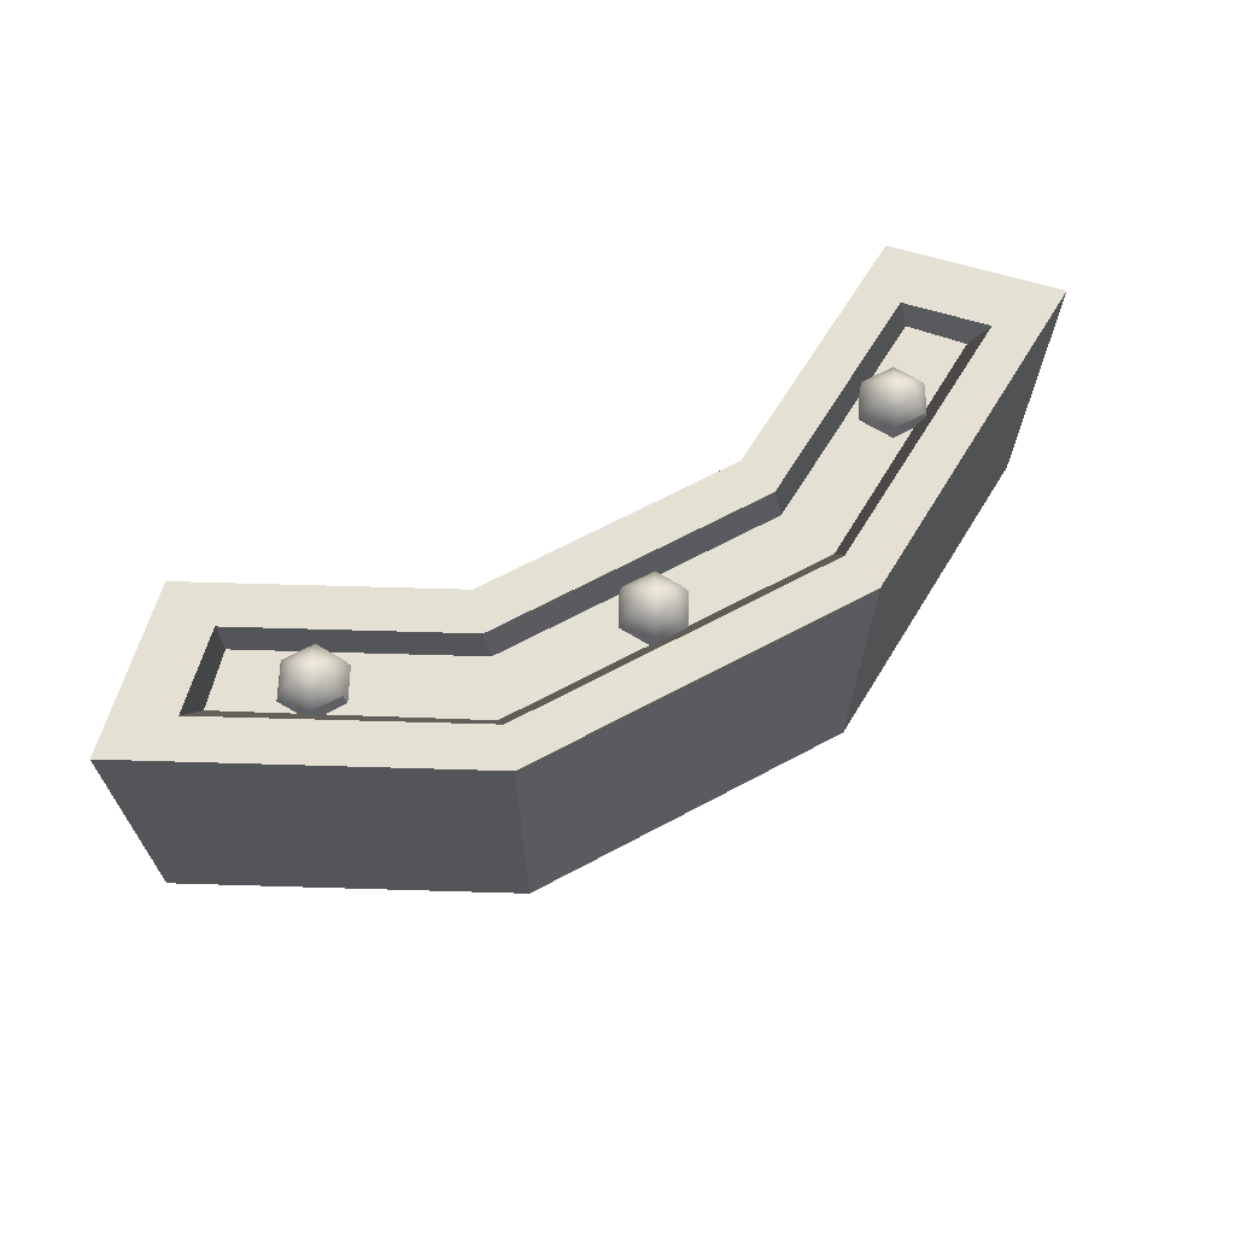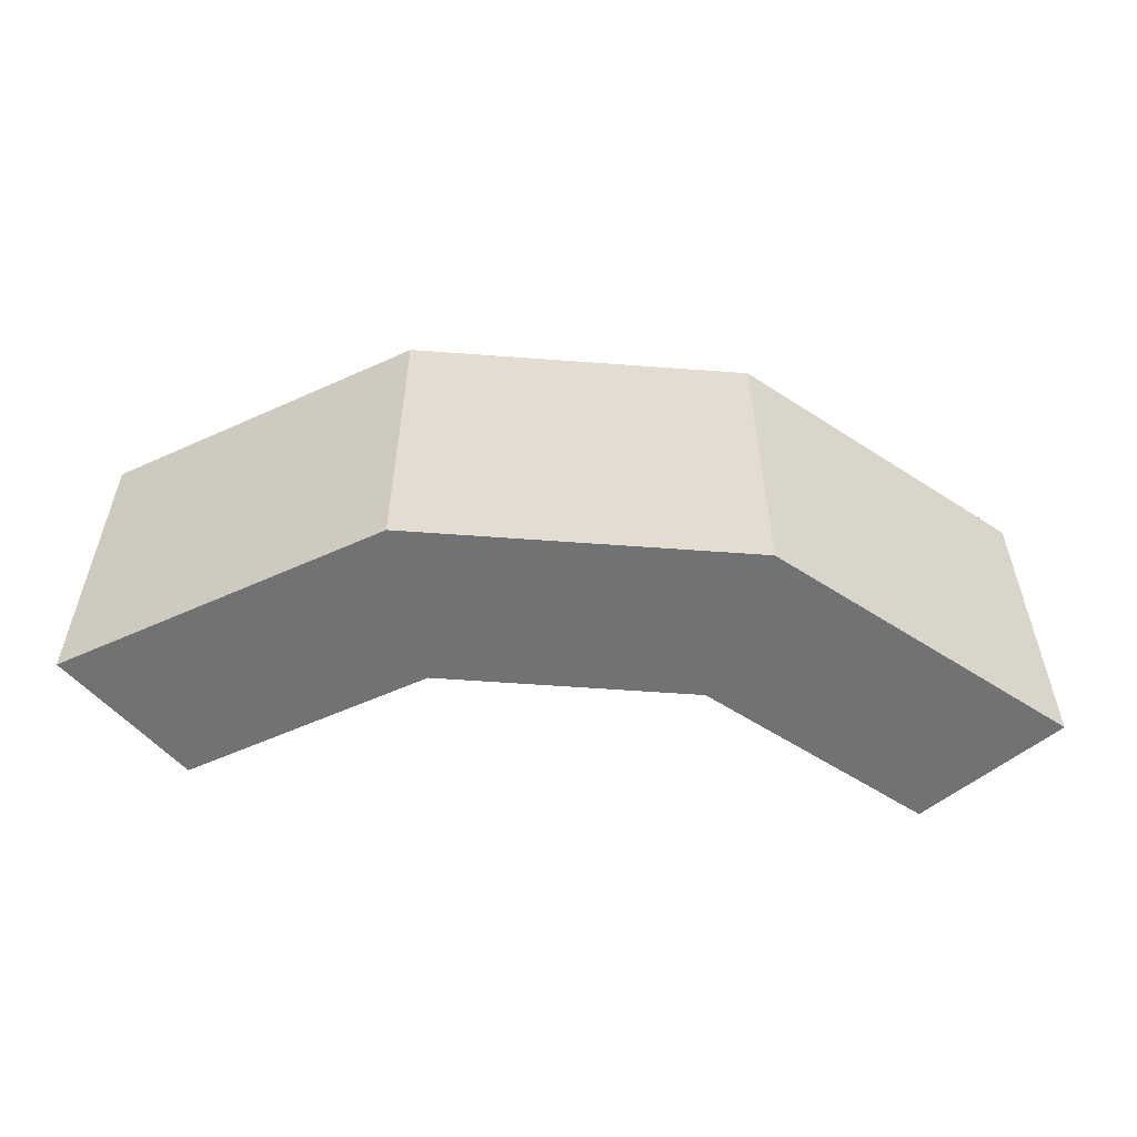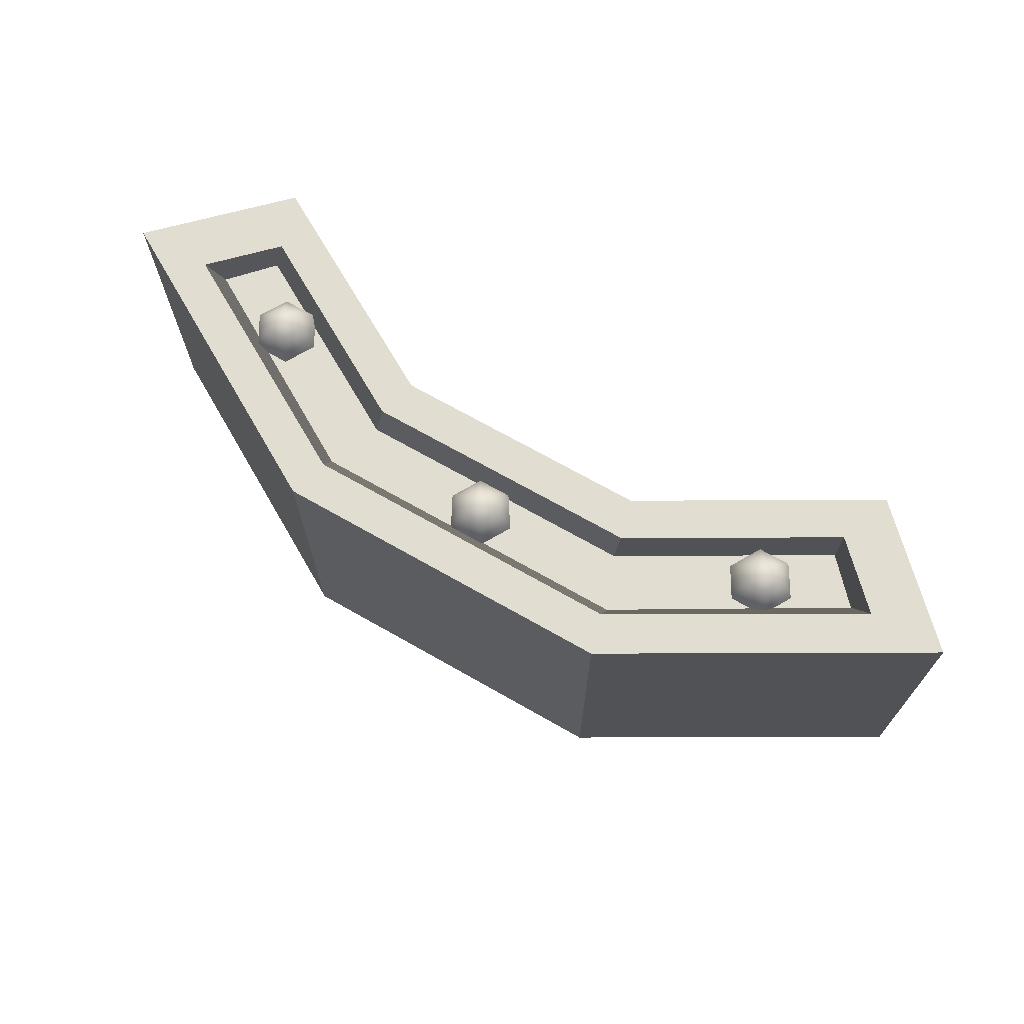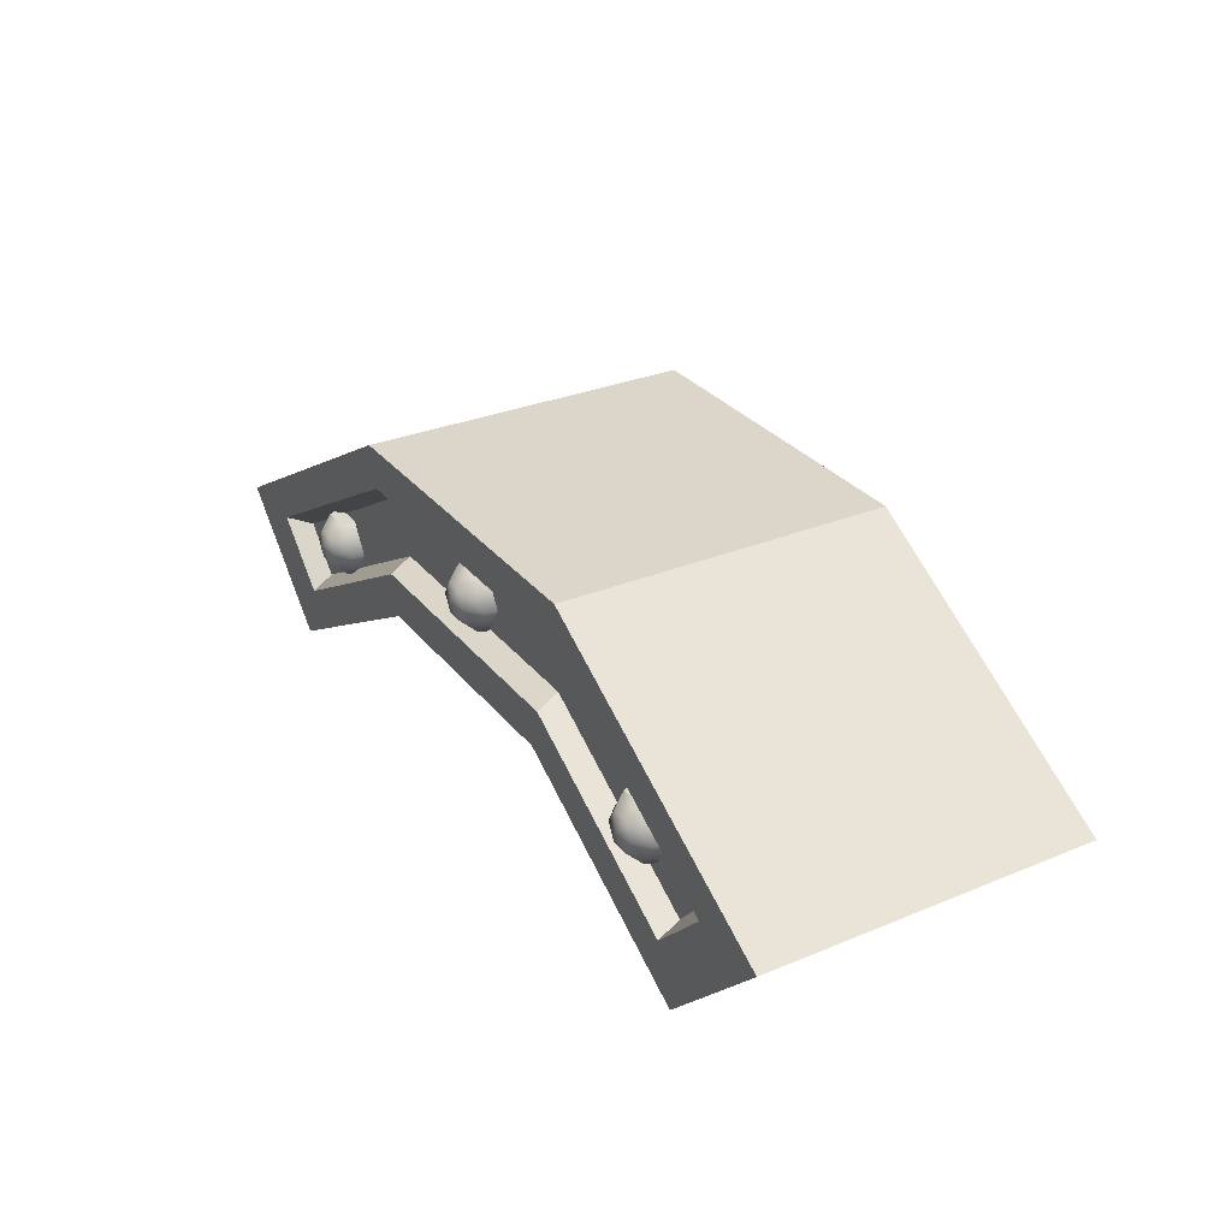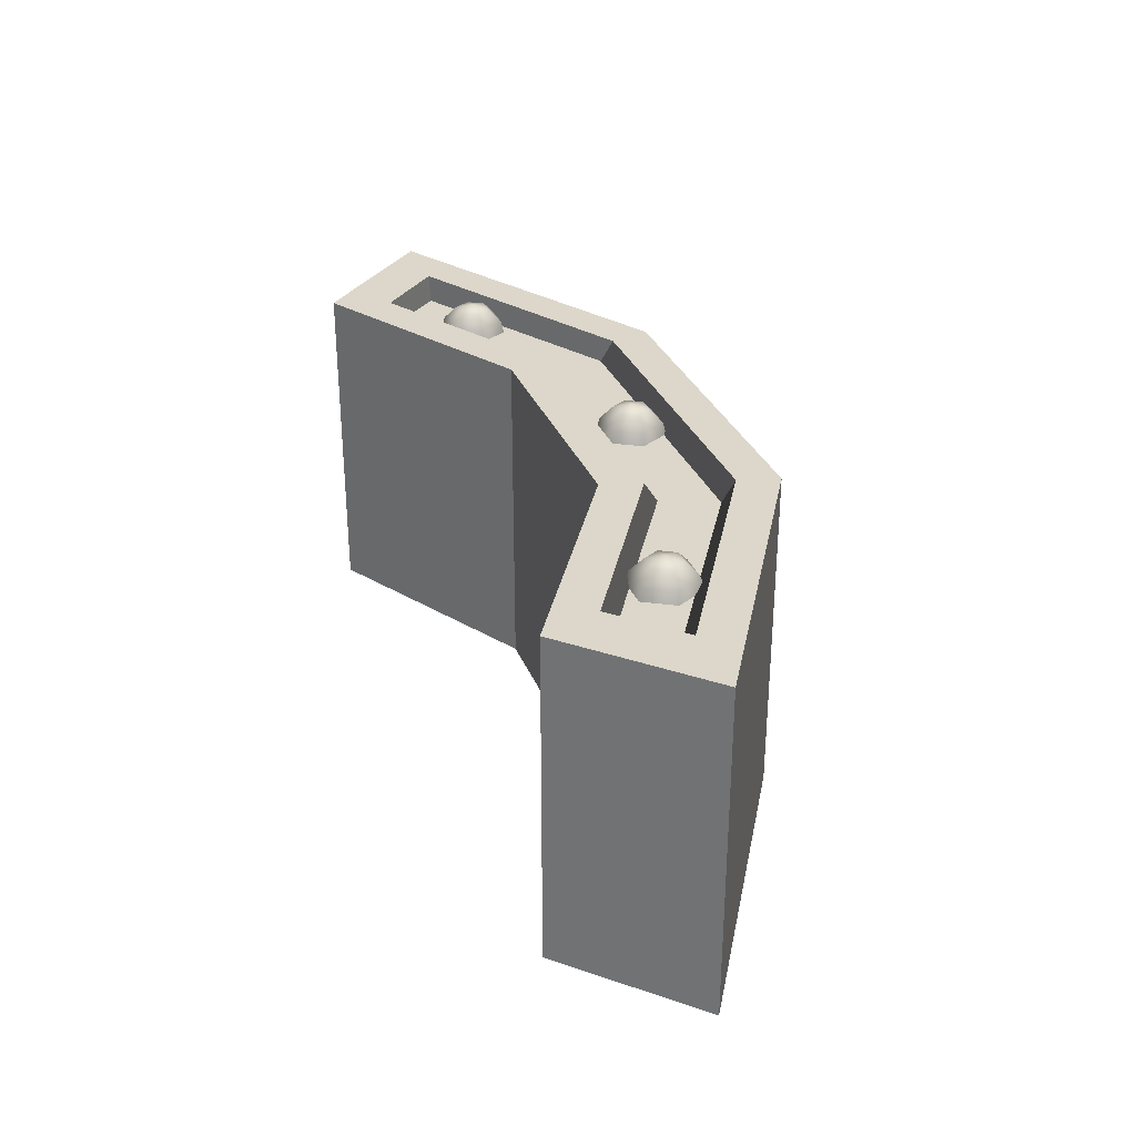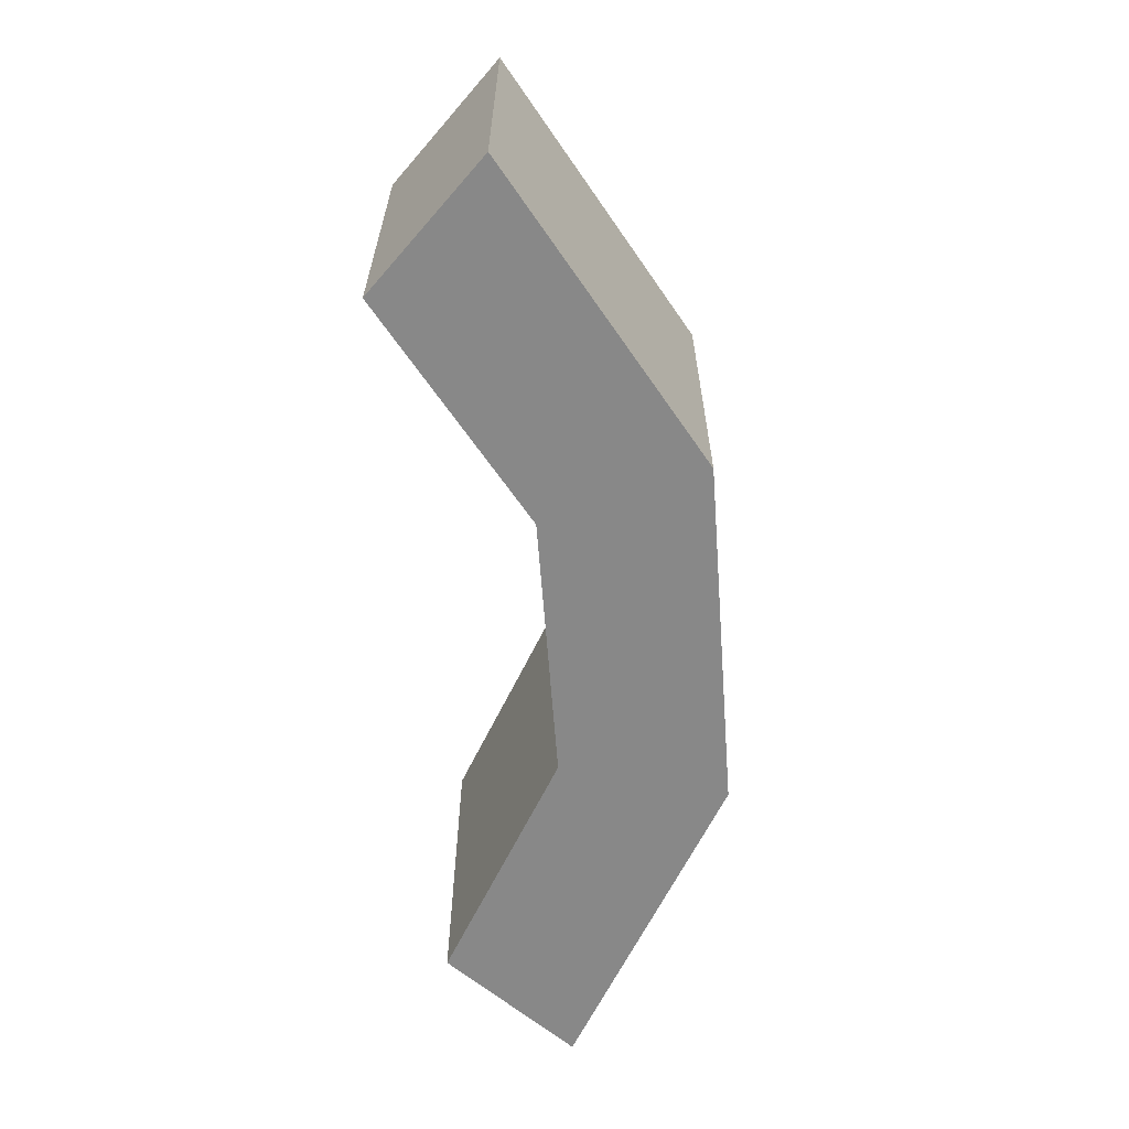
<metadata>
{"format":"obj","ext":"obj","renderer":"f3d","projection":"perspective","resolution":1024,"background":"white","views":[{"elev":65.7,"azim":151.7,"up":"+Z"},{"elev":-55.6,"azim":175.5,"up":"+Z"},{"elev":68.8,"azim":-150.2,"up":"+Z"},{"elev":30.1,"azim":58.9,"up":"+Y"},{"elev":30.5,"azim":71.0,"up":"+Z"},{"elev":-62.9,"azim":94.3,"up":"+Z"}]}
</metadata>
<code>
g default
v 0.2025 6.718 1.58
v -0.2025 6.718 1.58
v -0.405 6.367 1.58
v -0.2025 6.016 1.58
v 0.2025 6.016 1.58
v 0.405 6.367 1.58
v 0.1754 6.671 1.782
v -0.1754 6.671 1.782
v -0.3507 6.367 1.782
v -0.1754 6.063 1.782
v 0.1754 6.063 1.782
v 0.3507 6.367 1.782
v 0.1012 6.542 1.931
v -0.1012 6.542 1.931
v -0.2025 6.367 1.931
v -0.1012 6.192 1.931
v 0.1012 6.192 1.931
v 0.2025 6.367 1.931
v 0 6.367 1.985
g Girder:pSphere1
f 1 2 8 7
f 2 3 9 8
f 3 4 10 9
f 4 5 11 10
f 5 6 12 11
f 6 1 7 12
f 7 8 14 13
f 8 9 15 14
f 9 10 16 15
f 10 11 17 16
f 11 12 18 17
f 12 7 13 18
f 13 14 19
f 14 15 19
f 15 16 19
f 16 17 19
f 17 18 19
f 18 13 19
g default
v -2.981 5.865 1.58
v -3.386 5.865 1.58
v -3.588 5.514 1.58
v -3.386 5.163 1.58
v -2.981 5.163 1.58
v -2.779 5.514 1.58
v -3.008 5.818 1.782
v -3.359 5.818 1.782
v -3.534 5.514 1.782
v -3.359 5.21 1.782
v -3.008 5.21 1.782
v -2.833 5.514 1.782
v -3.082 5.689 1.931
v -3.285 5.689 1.931
v -3.386 5.514 1.931
v -3.285 5.339 1.931
v -3.082 5.339 1.931
v -2.981 5.514 1.931
v -3.184 5.514 1.985
g Girder:pSphere2
f 20 21 27 26
f 21 22 28 27
f 22 23 29 28
f 23 24 30 29
f 24 25 31 30
f 25 20 26 31
f 26 27 33 32
f 27 28 34 33
f 28 29 35 34
f 29 30 36 35
f 30 31 37 36
f 31 26 32 37
f 32 33 38
f 33 34 38
f 34 35 38
f 35 36 38
f 36 37 38
f 37 32 38
g default
v 3.386 5.865 1.58
v 2.981 5.865 1.58
v 2.779 5.514 1.58
v 2.981 5.163 1.58
v 3.386 5.163 1.58
v 3.588 5.514 1.58
v 3.359 5.818 1.782
v 3.008 5.818 1.782
v 2.833 5.514 1.782
v 3.008 5.21 1.782
v 3.359 5.21 1.782
v 3.534 5.514 1.782
v 3.285 5.689 1.931
v 3.082 5.689 1.931
v 2.981 5.514 1.931
v 3.082 5.339 1.931
v 3.285 5.339 1.931
v 3.386 5.514 1.931
v 3.184 5.514 1.985
g Girder:pSphere3
f 39 40 46 45
f 40 41 47 46
f 41 42 48 47
f 42 43 49 48
f 43 44 50 49
f 44 39 45 50
f 45 46 52 51
f 46 47 53 52
f 47 48 54 53
f 48 49 55 54
f 49 50 56 55
f 50 45 51 56
f 51 52 57
f 52 53 57
f 53 54 57
f 54 55 57
f 55 56 57
f 56 51 57
g default
v 3.995 3.995 -1.883
v 1.462 5.457 -1.883
v 3.995 3.995 1.883
v 1.462 5.457 1.883
v 5.327 5.327 1.883
v 1.95 7.277 1.883
v 5.327 5.327 -1.883
v 1.95 7.277 -1.883
v 1.828 6.822 -1.883
v 4.994 4.994 -1.883
v 4.994 4.994 1.883
v 1.828 6.822 1.883
v 1.584 5.912 -1.883
v 4.328 4.328 -1.883
v 4.328 4.328 1.883
v 1.584 5.912 1.883
v 3.362 4.361 1.883
v 3.362 4.361 -1.883
v 3.774 4.648 -1.883
v 4.439 5.318 -1.883
v 4.483 5.814 -1.883
v 4.483 5.814 1.883
v 4.439 5.318 1.883
v 3.774 4.648 1.883
v 1.584 6.064 1.65
v 1.828 6.67 1.65
v 4.21 5.275 1.65
v 3.774 4.8 1.65
v -3.995 3.995 -1.883
v -1.462 5.457 -1.883
v -3.995 3.995 1.883
v -1.462 5.457 1.883
v -5.327 5.327 1.883
v -1.95 7.277 1.883
v -5.327 5.327 -1.883
v -1.95 7.277 -1.883
v -1.828 6.822 -1.883
v -4.994 4.994 -1.883
v -4.994 4.994 1.883
v -1.828 6.822 1.883
v -1.584 5.912 -1.883
v -4.328 4.328 -1.883
v -4.328 4.328 1.883
v -1.584 5.912 1.883
v -3.362 4.361 1.883
v -3.362 4.361 -1.883
v -3.774 4.649 -1.883
v -4.439 5.319 -1.883
v -4.482 5.814 -1.883
v -4.482 5.814 1.883
v -4.439 5.319 1.883
v -3.774 4.649 1.883
v -1.584 6.064 1.65
v -1.828 6.67 1.65
v -4.21 5.275 1.65
v -3.774 4.8 1.65
g Girder:pPipe3
f 75 58 60 74
f 59 61 89 87
f 81 74 60 72
f 61 73 101 89
f 78 79 62 64
f 63 65 93 91
f 76 71 58 75
f 70 59 87 98
f 60 58 71 72
f 65 66 94 93
f 78 64 67 77
f 68 67 64 62
f 80 68 62 79
f 69 63 91 97
f 66 70 98 94
f 71 76 77 67
f 68 72 71 67
f 80 81 72 68
f 82 83 111 110
f 59 75 74 61
f 70 76 75 59
f 76 70 66 77
f 65 78 77 66
f 63 79 78 65
f 69 80 79 63
f 84 83 82 85
f 61 74 81 73
f 73 82 110 101
f 83 69 97 111
f 80 69 83 84
f 73 81 85 82
f 81 80 84 85
f 103 102 88 86
f 109 100 88 102
f 106 92 90 107
f 104 103 86 99
f 88 100 99 86
f 106 105 95 92
f 96 90 92 95
f 108 107 90 96
f 99 95 105 104
f 96 95 99 100
f 108 96 100 109
f 87 89 102 103
f 98 87 103 104
f 104 105 94 98
f 93 94 105 106
f 91 93 106 107
f 97 91 107 108
f 112 113 110 111
f 89 101 109 102
f 108 112 111 97
f 101 110 113 109
f 109 113 112 108

</code>
